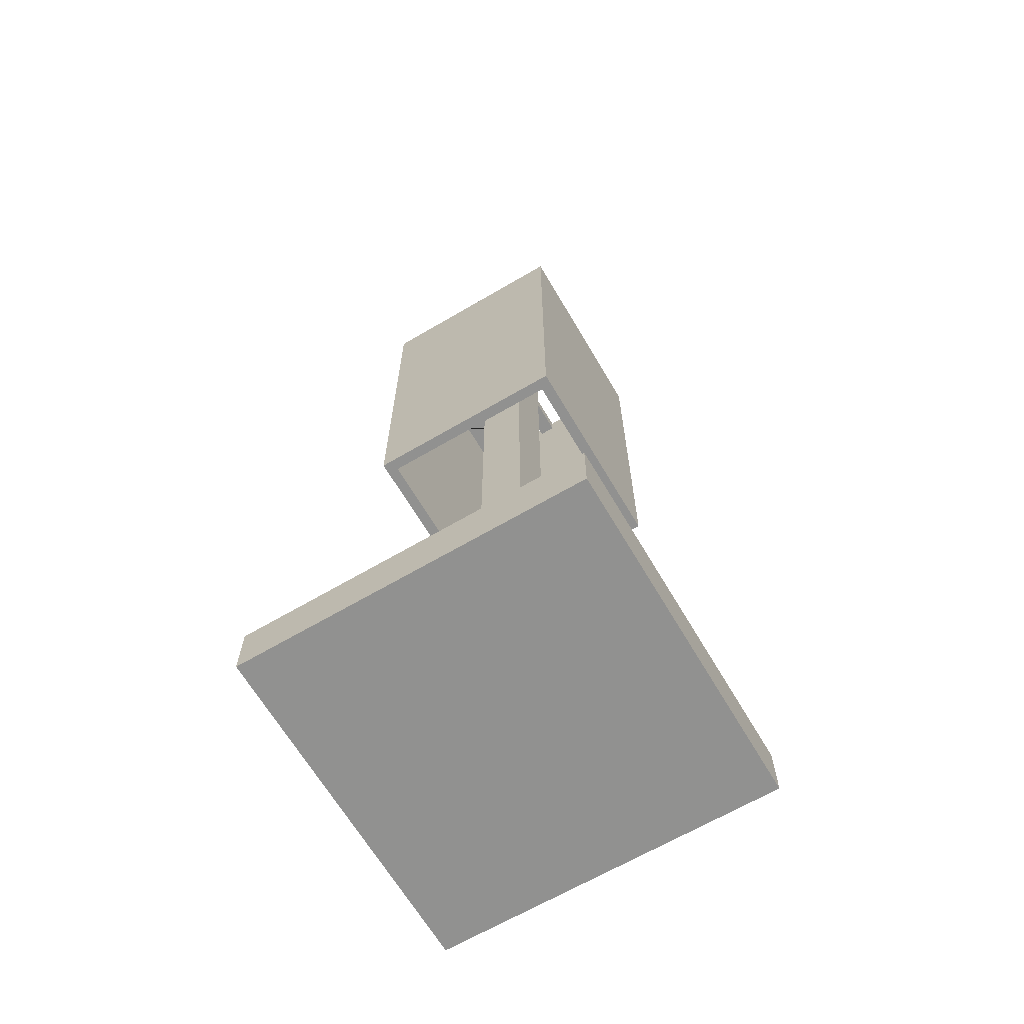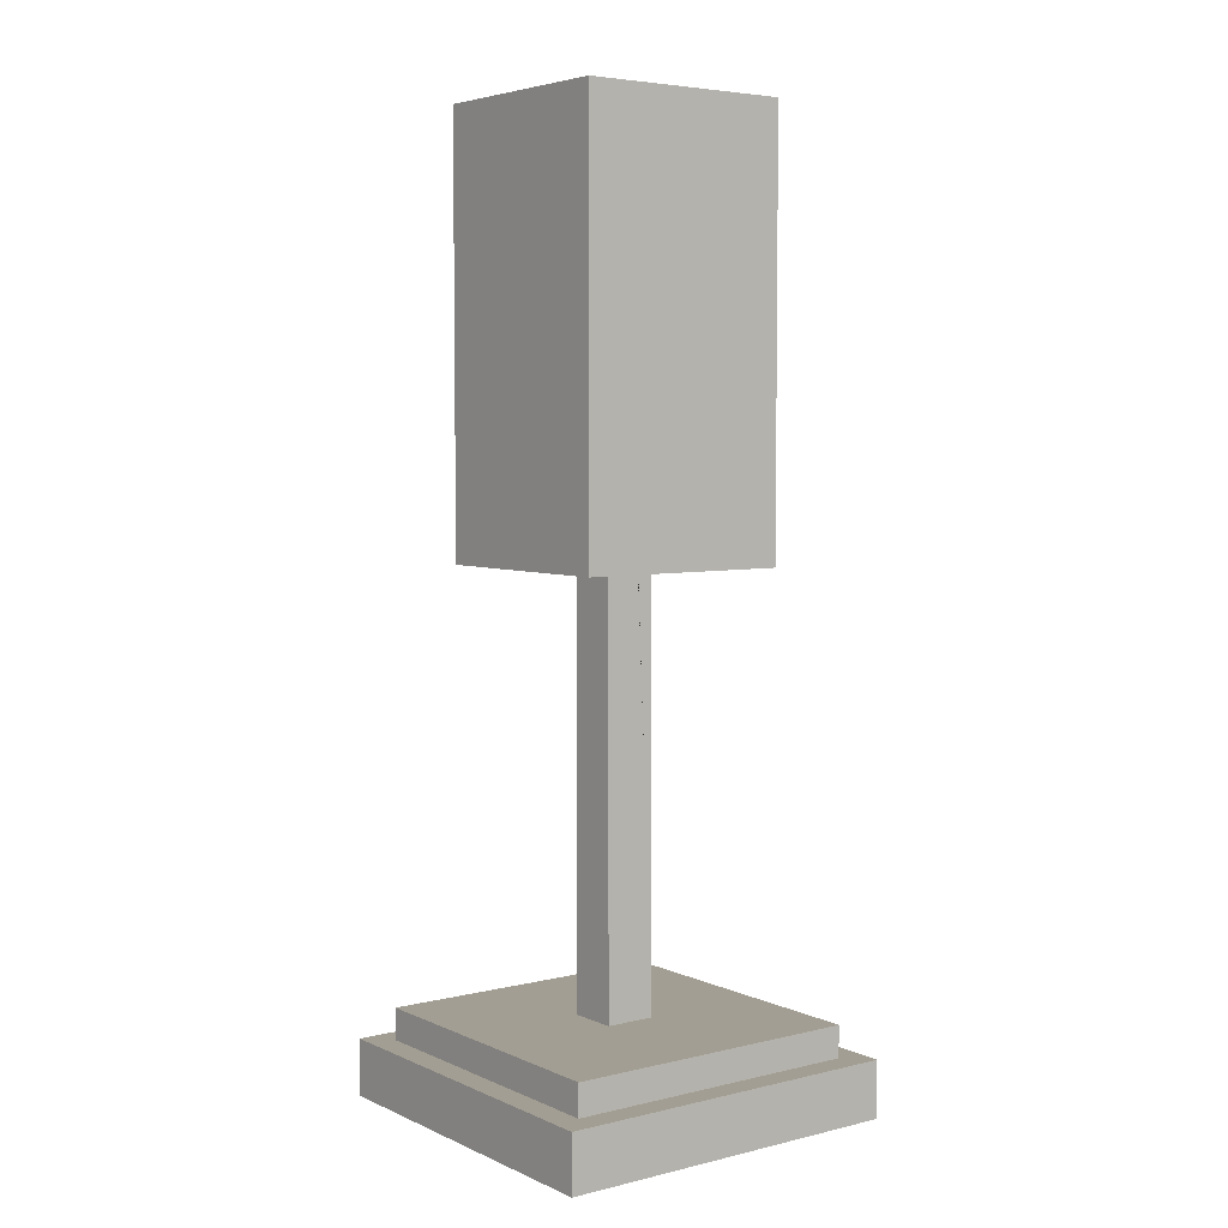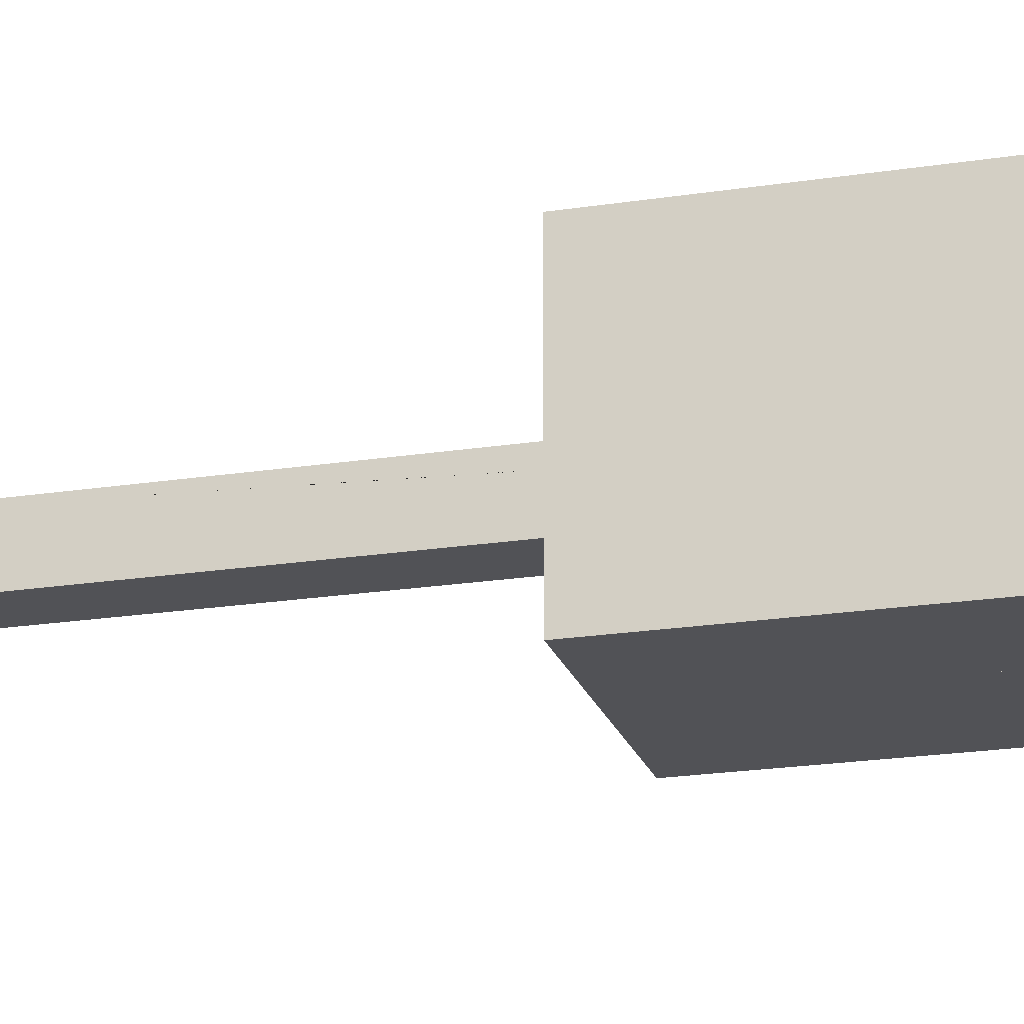
<metadata>
{"format":"obj","ext":"obj","renderer":"f3d","projection":"perspective","resolution":1024,"background":"white","views":[{"elev":-66.0,"azim":-149.5,"up":"+Y"},{"elev":5.0,"azim":-126.8,"up":"+Y"},{"elev":-21.2,"azim":105.6,"up":"+Z"}]}
</metadata>
<code>
g default
v 0.2619 1.338 0.2619
v 0.2619 9.846 0.2619
v 0.2619 9.846 -0.2619
v 0.2619 1.338 -0.2619
v 0 1.338 0.2619
v 0 9.846 0.2619
v 0 9.846 -0.2619
v 0 1.338 -0.2619
v -0.2619 1.338 0.2619
v -0.2619 9.846 0.2619
v -0.2619 9.846 -0.2619
v -0.2619 1.338 -0.2619
v -0.2619 9.67 0.2619
v -0.2619 9.67 -0.2619
v 0 9.67 -0.2619
v 0.2619 9.67 -0.2619
v 0.2619 9.67 0.2619
v 0 9.67 0.2619
v -0.2619 9.67 -0.08729
v 0.2619 9.67 -0.08729
v 0.2619 9.846 -0.08729
v 0 9.846 -0.08729
v -0.2619 9.846 -0.08729
v -0.2619 9.67 0.08729
v 0.2619 9.67 0.08729
v 0.2619 9.846 0.08729
v 0 9.846 0.08729
v -0.2619 9.846 0.08729
v 0.1746 9.846 0.2619
v 0.1746 9.846 0.08729
v 0.1746 9.846 -0.08729
v 0.1746 9.846 -0.2619
v 0.08729 9.846 0.2619
v 0.08729 9.846 0.08729
v 0.08729 9.846 -0.08729
v 0.08729 9.846 -0.2619
v 0.08729 9.67 -0.2619
v 0.08729 9.67 0.2619
v -0.1746 9.846 0.2619
v -0.1746 9.846 -0.2619
v -0.1746 9.846 -0.08729
v -0.1746 9.846 0.08729
v -0.08729 9.846 0.2619
v -0.08729 9.67 0.2619
v -0.08729 9.67 -0.2619
v -0.08729 9.846 -0.2619
v -0.08729 9.846 -0.08729
v -0.08729 9.846 0.08729
v -0.08729 9.67 -1.119
v 0 9.67 -1.119
v -0.08729 9.846 -1.119
v 0 9.846 -1.119
v 0.08729 9.67 -1.119
v 0.08729 9.846 -1.119
v 0 9.67 1.119
v 0 9.846 1.119
v 0.08729 9.67 1.119
v 0.08729 9.846 1.119
v -0.08729 9.846 1.119
v -0.08729 9.67 1.119
v 1.119 9.67 0.08729
v 1.119 9.846 0.08729
v 1.119 9.67 -0.08729
v 1.119 9.846 -0.08729
v -1.119 9.846 0.08729
v -1.119 9.67 0.08729
v -1.119 9.846 -0.08729
v -1.119 9.67 -0.08729
v -0.9969 9.846 0.08729
v -0.9969 9.67 0.08729
v -0.9969 9.67 -0.08729
v -0.9969 9.846 -0.08729
v -0.8744 9.846 0.08729
v -0.8744 9.67 0.08729
v -0.8744 9.67 -0.08729
v -0.8744 9.846 -0.08729
v -0.7519 9.846 0.08729
v -0.7519 9.67 0.08729
v -0.7519 9.67 -0.08729
v -0.7519 9.846 -0.08729
v -0.6294 9.846 0.08729
v -0.6294 9.67 0.08729
v -0.6294 9.67 -0.08729
v -0.6294 9.846 -0.08729
v -0.5069 9.846 0.08729
v -0.5069 9.67 0.08729
v -0.5069 9.67 -0.08729
v -0.5069 9.846 -0.08729
v -0.3844 9.846 0.08729
v -0.3844 9.67 0.08729
v -0.3844 9.67 -0.08729
v -0.3844 9.846 -0.08729
v 0.9969 9.846 0.08729
v 0.9969 9.846 -0.08729
v 0.9969 9.67 -0.08729
v 0.9969 9.67 0.08729
v 0.8744 9.846 0.08729
v 0.8744 9.846 -0.08729
v 0.8744 9.67 -0.08729
v 0.8744 9.67 0.08729
v 0.7519 9.846 0.08729
v 0.7519 9.846 -0.08729
v 0.7519 9.67 -0.08729
v 0.7519 9.67 0.08729
v 0.6294 9.846 0.08729
v 0.6294 9.846 -0.08729
v 0.6294 9.67 -0.08729
v 0.6294 9.67 0.08729
v 0.5069 9.846 0.08729
v 0.5069 9.846 -0.08729
v 0.5069 9.67 -0.08729
v 0.5069 9.67 0.08729
v 0.3844 9.846 0.08729
v 0.3844 9.846 -0.08729
v 0.3844 9.67 -0.08729
v 0.3844 9.67 0.08729
v 0.08729 9.846 0.9969
v 0.08729 9.67 0.9969
v 0 9.67 0.9969
v -0.08729 9.67 0.9969
v -0.08729 9.846 0.9969
v 0 9.846 0.9969
v 0.08729 9.846 0.8744
v 0.08729 9.67 0.8744
v 0 9.67 0.8744
v -0.08729 9.67 0.8744
v -0.08729 9.846 0.8744
v 0 9.846 0.8744
v 0.08729 9.846 0.7519
v 0.08729 9.67 0.7519
v 0 9.67 0.7519
v -0.08729 9.67 0.7519
v -0.08729 9.846 0.7519
v 0 9.846 0.7519
v 0.08729 9.846 0.6294
v 0.08729 9.67 0.6294
v 0 9.67 0.6294
v -0.08729 9.67 0.6294
v -0.08729 9.846 0.6294
v 0 9.846 0.6294
v 0.08729 9.846 0.5069
v 0.08729 9.67 0.5069
v 0 9.67 0.5069
v -0.08729 9.67 0.5069
v -0.08729 9.846 0.5069
v 0 9.846 0.5069
v 0.08729 9.846 0.3844
v 0.08729 9.67 0.3844
v 0 9.67 0.3844
v -0.08729 9.67 0.3844
v -0.08729 9.846 0.3844
v 0 9.846 0.3844
v 0.08729 9.846 -0.9969
v 0 9.846 -0.9969
v -0.08729 9.846 -0.9969
v -0.08729 9.67 -0.9969
v 0 9.67 -0.9969
v 0.08729 9.67 -0.9969
v 0.08729 9.846 -0.8744
v 0 9.846 -0.8744
v -0.08729 9.846 -0.8744
v -0.08729 9.67 -0.8744
v 0 9.67 -0.8744
v 0.08729 9.67 -0.8744
v 0.08729 9.846 -0.7519
v 0 9.846 -0.7519
v -0.08729 9.846 -0.7519
v -0.08729 9.67 -0.7519
v 0 9.67 -0.7519
v 0.08729 9.67 -0.7519
v 0.08729 9.846 -0.6294
v 0 9.846 -0.6294
v -0.08729 9.846 -0.6294
v -0.08729 9.67 -0.6294
v 0 9.67 -0.6294
v 0.08729 9.67 -0.6294
v 0.08729 9.846 -0.5069
v 0 9.846 -0.5069
v -0.08729 9.846 -0.5069
v -0.08729 9.67 -0.5069
v 0 9.67 -0.5069
v 0.08729 9.67 -0.5069
v 0.08729 9.846 -0.3844
v 0 9.846 -0.3844
v -0.08729 9.846 -0.3844
v -0.08729 9.67 -0.3844
v 0 9.67 -0.3844
v 0.08729 9.67 -0.3844
v -0.9969 9.846 0.9969
v -0.9969 9.67 0.9969
v -1.119 9.846 0.9969
v -1.119 9.67 0.9969
v -0.9969 9.67 -0.9969
v -0.9969 9.846 -0.9969
v -1.119 9.67 -0.9969
v -1.119 9.846 -0.9969
v 0.9969 9.846 -0.9969
v 0.9969 9.67 -0.9969
v 1.119 9.846 -0.9969
v 1.119 9.67 -0.9969
v 0.9969 9.67 0.9969
v 0.9969 9.846 0.9969
v 1.119 9.67 0.9969
v 1.119 9.846 0.9969
v 0.9969 9.846 0.9969
v 0.9969 9.67 0.9969
v 0.9969 9.846 1.119
v 0.9969 9.67 1.119
v -0.9969 9.67 0.9969
v -0.9969 9.846 0.9969
v -0.9969 9.67 1.119
v -0.9969 9.846 1.119
v -0.9969 9.846 -0.9969
v -0.9969 9.67 -0.9969
v -0.9969 9.846 -1.119
v -0.9969 9.67 -1.119
v 0.9969 9.67 -0.9969
v 0.9969 9.846 -0.9969
v 0.9969 9.67 -1.119
v 0.9969 9.846 -1.119
v 1.119 9.846 0.9969
v 1.119 9.67 0.9969
v 1.119 9.846 1.119
v 1.119 9.67 1.119
v -1.119 9.67 0.9969
v -1.119 9.846 0.9969
v -1.119 9.67 1.119
v -1.119 9.846 1.119
v -1.119 9.846 -0.9969
v -1.119 9.67 -0.9969
v -1.119 9.846 -1.119
v -1.119 9.67 -1.119
v 1.119 9.67 -0.9969
v 1.119 9.846 -0.9969
v 1.119 9.67 -1.119
v 1.119 9.846 -1.119
v -0.9969 9.67 0.08729
v -0.9969 9.67 -0.08729
v -1.119 9.67 0.08729
v -1.119 9.67 -0.08729
v -0.9969 9.67 0.9969
v -1.119 9.67 0.9969
v -1.119 9.67 -0.9969
v -0.9969 9.67 -0.9969
v 0.9969 9.67 -0.08729
v 0.9969 9.67 0.08729
v 1.119 9.67 -0.08729
v 1.119 9.67 0.08729
v 0.9969 9.67 -0.9969
v 1.119 9.67 -0.9969
v 1.119 9.67 0.9969
v 0.9969 9.67 0.9969
v 0.08729 9.67 0.9969
v 0.08729 9.67 1.119
v 0.9969 9.67 0.9969
v 0.9969 9.67 1.119
v 1.119 9.67 0.9969
v 1.119 9.67 1.119
v -0.08729 9.67 0.9969
v -0.08729 9.67 1.119
v -0.9969 9.67 1.119
v -0.9969 9.67 0.9969
v -1.119 9.67 1.119
v -1.119 9.67 0.9969
v -0.08729 9.67 -0.9969
v -0.08729 9.67 -1.119
v -0.9969 9.67 -0.9969
v -0.9969 9.67 -1.119
v -1.119 9.67 -0.9969
v -1.119 9.67 -1.119
v 0.08729 9.67 -0.9969
v 0.08729 9.67 -1.119
v 0.9969 9.67 -1.119
v 0.9969 9.67 -0.9969
v 1.119 9.67 -1.119
v 1.119 9.67 -0.9969
v 0.2619 9.67 0.08729
v 0.3844 9.67 0.08729
v 0.2619 9.67 -0.08729
v 0.3844 9.67 -0.08729
v 0.5069 9.67 -0.08729
v 0.6294 9.67 -0.08729
v 0.7519 9.67 -0.08729
v 0.8744 9.67 -0.08729
v 0.9969 9.67 -0.08729
v 0.9969 9.67 0.08729
v 0.8744 9.67 0.08729
v 0.7519 9.67 0.08729
v 0.6294 9.67 0.08729
v 0.5069 9.67 0.08729
v -0.2619 9.67 -0.08729
v -0.3844 9.67 -0.08729
v -0.2619 9.67 0.08729
v -0.3844 9.67 0.08729
v -0.5069 9.67 0.08729
v -0.6294 9.67 0.08729
v -0.7519 9.67 0.08729
v -0.8744 9.67 0.08729
v -0.9969 9.67 0.08729
v -0.9969 9.67 -0.08729
v -0.8744 9.67 -0.08729
v -0.7519 9.67 -0.08729
v -0.6294 9.67 -0.08729
v -0.5069 9.67 -0.08729
v -0.9969 9.67 0.08729
v -0.9969 9.67 -0.08729
v -1.119 9.67 0.08729
v -1.119 9.67 -0.08729
v -0.9969 9.67 0.9969
v -1.119 9.67 0.9969
v -1.119 9.67 -0.9969
v -0.9969 9.67 -0.9969
v 0.9969 9.67 -0.08729
v 0.9969 9.67 0.08729
v 1.119 9.67 -0.08729
v 1.119 9.67 0.08729
v 0.9969 9.67 -0.9969
v 1.119 9.67 -0.9969
v 1.119 9.67 0.9969
v 0.9969 9.67 0.9969
v 0.08729 9.67 0.9969
v 0 9.67 0.9969
v 0.08729 9.67 1.119
v 0 9.67 1.119
v -0.08729 9.67 0.9969
v -0.08729 9.67 1.119
v -0.08729 9.67 -0.9969
v 0 9.67 -0.9969
v -0.08729 9.67 -1.119
v 0 9.67 -1.119
v 0.08729 9.67 -0.9969
v 0.08729 9.67 -1.119
v 0.08729 9.67 0.9969
v 0.08729 9.67 1.119
v 0.9969 9.67 0.9969
v 0.9969 9.67 1.119
v 1.119 9.67 0.9969
v 1.119 9.67 1.119
v -0.08729 9.67 0.9969
v -0.08729 9.67 1.119
v -0.9969 9.67 1.119
v -0.9969 9.67 0.9969
v -1.119 9.67 1.119
v -1.119 9.67 0.9969
v -0.08729 9.67 -0.9969
v -0.08729 9.67 -1.119
v -0.9969 9.67 -0.9969
v -0.9969 9.67 -1.119
v -1.119 9.67 -0.9969
v -1.119 9.67 -1.119
v 0.08729 9.67 -0.9969
v 0.08729 9.67 -1.119
v 0.9969 9.67 -1.119
v 0.9969 9.67 -0.9969
v 1.119 9.67 -1.119
v 1.119 9.67 -0.9969
v -0.9969 5.354 0.08729
v -0.9969 5.354 -0.08729
v -1.119 5.354 0.08729
v -1.119 5.354 -0.08729
v -0.9969 5.354 0.9969
v -1.119 5.354 0.9969
v -1.119 5.354 -0.9969
v -0.9969 5.354 -0.9969
v 0.9969 5.354 -0.08729
v 0.9969 5.354 0.08729
v 1.119 5.354 -0.08729
v 1.119 5.354 0.08729
v 0.9969 5.354 -0.9969
v 1.119 5.354 -0.9969
v 1.119 5.354 0.9969
v 0.9969 5.354 0.9969
v 0.08729 5.354 0.9969
v 0 5.354 0.9969
v 0.08729 5.354 1.119
v 0 5.354 1.119
v -0.08729 5.354 0.9969
v -0.08729 5.354 1.119
v -0.08729 5.354 -0.9969
v 0 5.354 -0.9969
v -0.08729 5.354 -1.119
v 0 5.354 -1.119
v 0.08729 5.354 -0.9969
v 0.08729 5.354 -1.119
v 0.08729 5.354 0.9969
v 0.08729 5.354 1.119
v 0.9969 5.354 0.9969
v 0.9969 5.354 1.119
v 1.119 5.354 0.9969
v 1.119 5.354 1.119
v -0.08729 5.354 0.9969
v -0.08729 5.354 1.119
v -0.9969 5.354 1.119
v -0.9969 5.354 0.9969
v -1.119 5.354 1.119
v -1.119 5.354 0.9969
v -0.08729 5.354 -0.9969
v -0.08729 5.354 -1.119
v -0.9969 5.354 -0.9969
v -0.9969 5.354 -1.119
v -1.119 5.354 -0.9969
v -1.119 5.354 -1.119
v 0.08729 5.354 -0.9969
v 0.08729 5.354 -1.119
v 0.9969 5.354 -1.119
v 0.9969 5.354 -0.9969
v 1.119 5.354 -1.119
v 1.119 5.354 -0.9969
v 0 0.8512 0.2619
v -0.08729 0.8512 0.2619
v -0.1746 0.8512 0.2619
v -0.2619 0.8512 0.2619
v -0.2619 0.8512 0.08729
v -0.2619 0.8512 -0.08729
v -0.2619 0.8512 -0.2619
v -0.1746 0.8512 -0.2619
v -0.08729 0.8512 -0.2619
v 0 0.8512 -0.2619
v 0.08729 0.8512 -0.2619
v 0.1746 0.8512 -0.2619
v 0.2619 0.8512 -0.2619
v 0.2619 0.8512 -0.08729
v 0.2619 0.8512 0.08729
v 0.2619 0.8512 0.2619
v 0.1746 0.8512 0.2619
v 0.08729 0.8512 0.2619
v -1.849 -0.07855 1.849
v 1.849 -0.07855 1.849
v -1.849 0.517 1.849
v 1.849 0.517 1.849
v -1.849 0.517 -1.849
v 1.849 0.517 -1.849
v -1.849 -0.07855 -1.849
v 1.849 -0.07855 -1.849
v -1.582 0.517 1.582
v 1.582 0.517 1.582
v 1.582 0.517 -1.582
v -1.582 0.517 -1.582
v -1.582 0.8512 1.582
v 1.582 0.8512 1.582
v 1.582 0.8512 -1.582
v -1.582 0.8512 -1.582
v -1.119 9.677 1.002
v -1.119 9.839 1.002
v -1.119 9.677 1.115
v -1.119 9.839 1.115
g pCube3
f 1 17 2 29 33 38 18 5 409 426 425 424
f 33 29 2 26 30 34 27 6 152 146 140 134 128 122 117 123 129 135 141 147
f 9 13 10 28 24 19 23 11 14 12 415 414 413 412
f 12 14 11 40 46 45 15 8 418 417 416 415
f 409 410 411 412 413 414 415 416 417 418 419 420 421 422 423 424 425 426
f 51 52 50 49 216 215
f 53 50 52 54 220 219
f 58 56 55 57 208 207
f 60 55 56 59 212 211
f 46 40 11 23 41 47 22 7 184 178 172 166 160 154 155 161 167 173 179 185
f 21 31 35 22 27 34 30 26 113 109 105 101 97 93 202 204 62 64 199 197 94 98 102 106 110 114
f 163 169 175 181 187 15 45 186 180 174 168 162 156 157
f 162 168 174 180 186 45 46 185 179 173 167 161 155 156
f 164 170 176 182 188 37 15 187 181 175 169 163 157 158
f 36 183 177 171 165 159 153 154 160 166 172 178 184 7 22 35 31 21 3 32
f 159 165 171 177 183 36 37 188 182 176 170 164 158 153
f 125 131 137 143 149 18 38 148 142 136 130 124 118 119
f 124 130 136 142 148 38 33 147 141 135 129 123 117 118
f 43 151 145 139 133 127 121 122 128 134 140 146 152 6 27 48 42 28 10 39
f 127 133 139 145 151 43 44 150 144 138 132 126 120 121
f 126 132 138 144 150 44 18 149 143 137 131 125 119 120
f 113 26 25 116 112 108 104 100 96 93 97 101 105 109
f 278 277 279 280 281 282 283 284 285 286 287 288 289 290
f 115 20 21 114 110 106 102 98 94 95 99 103 107 111
f 90 24 28 89 85 81 77 73 69 70 74 78 82 86
f 23 92 88 84 80 76 72 194 196 67 65 191 189 69 73 77 81 85 89 28 42 48 27 22 47 41
f 92 23 19 91 87 83 79 75 71 72 76 80 84 88
f 292 291 293 294 295 296 297 298 299 300 301 302 303 304
f 190 189 191 192
f 358 357 359 360
f 194 193 195 196
f 198 197 199 200
f 366 365 367 368
f 202 201 203 204
f 222 221 223 224
f 374 373 375 376
f 377 374 376 378
f 444 443 445 446
f 59 56 122 121 210 212
f 54 52 154 153 218 220
f 230 229 231 232
f 380 379 381 382
f 383 380 382 384
f 234 233 235 236
f 70 69 189 190
f 68 66 192 191 65 67 196 195
f 359 357 361 362
f 72 71 193 194
f 358 360 363 364
f 95 94 197 198
f 367 365 369 370
f 93 96 201 202
f 366 368 371 372
f 64 62 204 203 61 63 200 199
f 118 117 205 206
f 58 207 205 117 122 56
f 386 385 387 388
f 121 120 209 210
f 391 392 393 394
f 156 155 213 214
f 51 215 213 155 154 52
f 398 397 399 400
f 153 158 217 218
f 403 404 405 406
f 206 205 221 222
f 205 207 223 221
f 207 208 224 223
f 388 387 389 390
f 210 209 225 226
f 394 393 395 396
f 211 212 228 227
f 212 210 226 228
f 214 213 229 230
f 213 215 231 229
f 215 216 232 231
f 400 399 401 402
f 218 217 233 234
f 406 405 407 408
f 219 220 236 235
f 220 218 234 236
f 71 70 237 238
f 66 68 240 239
f 70 190 241 237
f 190 192 242 241
f 192 66 239 242
f 68 195 243 240
f 195 193 244 243
f 193 71 238 244
f 96 95 245 246
f 63 61 248 247
f 95 198 249 245
f 198 200 250 249
f 200 63 247 250
f 61 203 251 248
f 203 201 252 251
f 201 96 246 252
f 57 118 253 254
f 118 206 255 253
f 208 57 254 256
f 206 222 257 255
f 222 224 258 257
f 224 208 256 258
f 120 60 260 259
f 60 211 261 260
f 209 120 259 262
f 211 227 263 261
f 227 225 264 263
f 225 209 262 264
f 49 156 265 266
f 156 214 267 265
f 216 49 266 268
f 214 230 269 267
f 230 232 270 269
f 232 216 268 270
f 158 53 272 271
f 53 219 273 272
f 217 158 271 274
f 219 235 275 273
f 235 233 276 275
f 233 217 274 276
f 116 25 277 278
f 25 20 279 277
f 20 115 280 279
f 115 111 281 280
f 111 107 282 281
f 107 103 283 282
f 103 99 284 283
f 99 95 285 284
f 95 96 286 285
f 96 100 287 286
f 100 104 288 287
f 104 108 289 288
f 108 112 290 289
f 112 116 278 290
f 91 19 291 292
f 19 24 293 291
f 24 90 294 293
f 90 86 295 294
f 86 82 296 295
f 82 78 297 296
f 78 74 298 297
f 74 70 299 298
f 70 71 300 299
f 71 75 301 300
f 75 79 302 301
f 79 83 303 302
f 83 87 304 303
f 87 91 292 304
f 238 237 305 306
f 239 240 308 307
f 237 241 309 305
f 241 242 310 309
f 242 239 307 310
f 240 243 311 308
f 243 244 312 311
f 244 238 306 312
f 246 245 313 314
f 247 248 316 315
f 245 249 317 313
f 249 250 318 317
f 250 247 315 318
f 248 251 319 316
f 251 252 320 319
f 252 246 314 320
f 119 118 321 322
f 118 57 323 321
f 57 55 324 323
f 120 119 322 325
f 55 60 326 324
f 60 120 325 326
f 157 156 327 328
f 156 49 329 327
f 49 50 330 329
f 158 157 328 331
f 50 53 332 330
f 53 158 331 332
f 254 253 333 334
f 253 255 335 333
f 256 254 334 336
f 255 257 337 335
f 257 258 338 337
f 258 256 336 338
f 259 260 340 339
f 260 261 341 340
f 262 259 339 342
f 261 263 343 341
f 263 264 344 343
f 264 262 342 344
f 266 265 345 346
f 265 267 347 345
f 268 266 346 348
f 267 269 349 347
f 269 270 350 349
f 270 268 348 350
f 271 272 352 351
f 272 273 353 352
f 274 271 351 354
f 273 275 355 353
f 275 276 356 355
f 276 274 354 356
f 306 305 357 358
f 307 308 360 359
f 305 309 361 357
f 309 310 362 361
f 310 307 359 362
f 308 311 363 360
f 311 312 364 363
f 312 306 358 364
f 314 313 365 366
f 315 316 368 367
f 313 317 369 365
f 317 318 370 369
f 318 315 367 370
f 316 319 371 368
f 319 320 372 371
f 320 314 366 372
f 322 321 373 374
f 321 323 375 373
f 323 324 376 375
f 325 322 374 377
f 324 326 378 376
f 326 325 377 378
f 328 327 379 380
f 327 329 381 379
f 329 330 382 381
f 331 328 380 383
f 330 332 384 382
f 332 331 383 384
f 334 333 385 386
f 333 335 387 385
f 336 334 386 388
f 335 337 389 387
f 337 338 390 389
f 338 336 388 390
f 339 340 392 391
f 340 341 393 392
f 342 339 391 394
f 341 343 395 393
f 343 344 396 395
f 344 342 394 396
f 346 345 397 398
f 345 347 399 397
f 348 346 398 400
f 347 349 401 399
f 349 350 402 401
f 350 348 400 402
f 351 352 404 403
f 352 353 405 404
f 354 351 403 406
f 353 355 407 405
f 355 356 408 407
f 356 354 406 408
f 9 412 411 410 409 5 18 44 43 39 10 13
f 4 421 420 419 418 8 15 37 36 32 3 16
f 1 424 423 422 421 4 16 3 21 20 25 26 2 17
f 427 428 430 429
f 439 440 441 442
f 431 432 434 433
f 433 434 428 427
f 428 434 432 430
f 433 427 429 431
f 429 430 436 435
f 430 432 437 436
f 432 431 438 437
f 431 429 435 438
f 435 436 440 439
f 436 437 441 440
f 437 438 442 441
f 438 435 439 442
f 226 225 443 444
f 225 227 445 443
f 227 228 446 445
f 228 226 444 446

</code>
